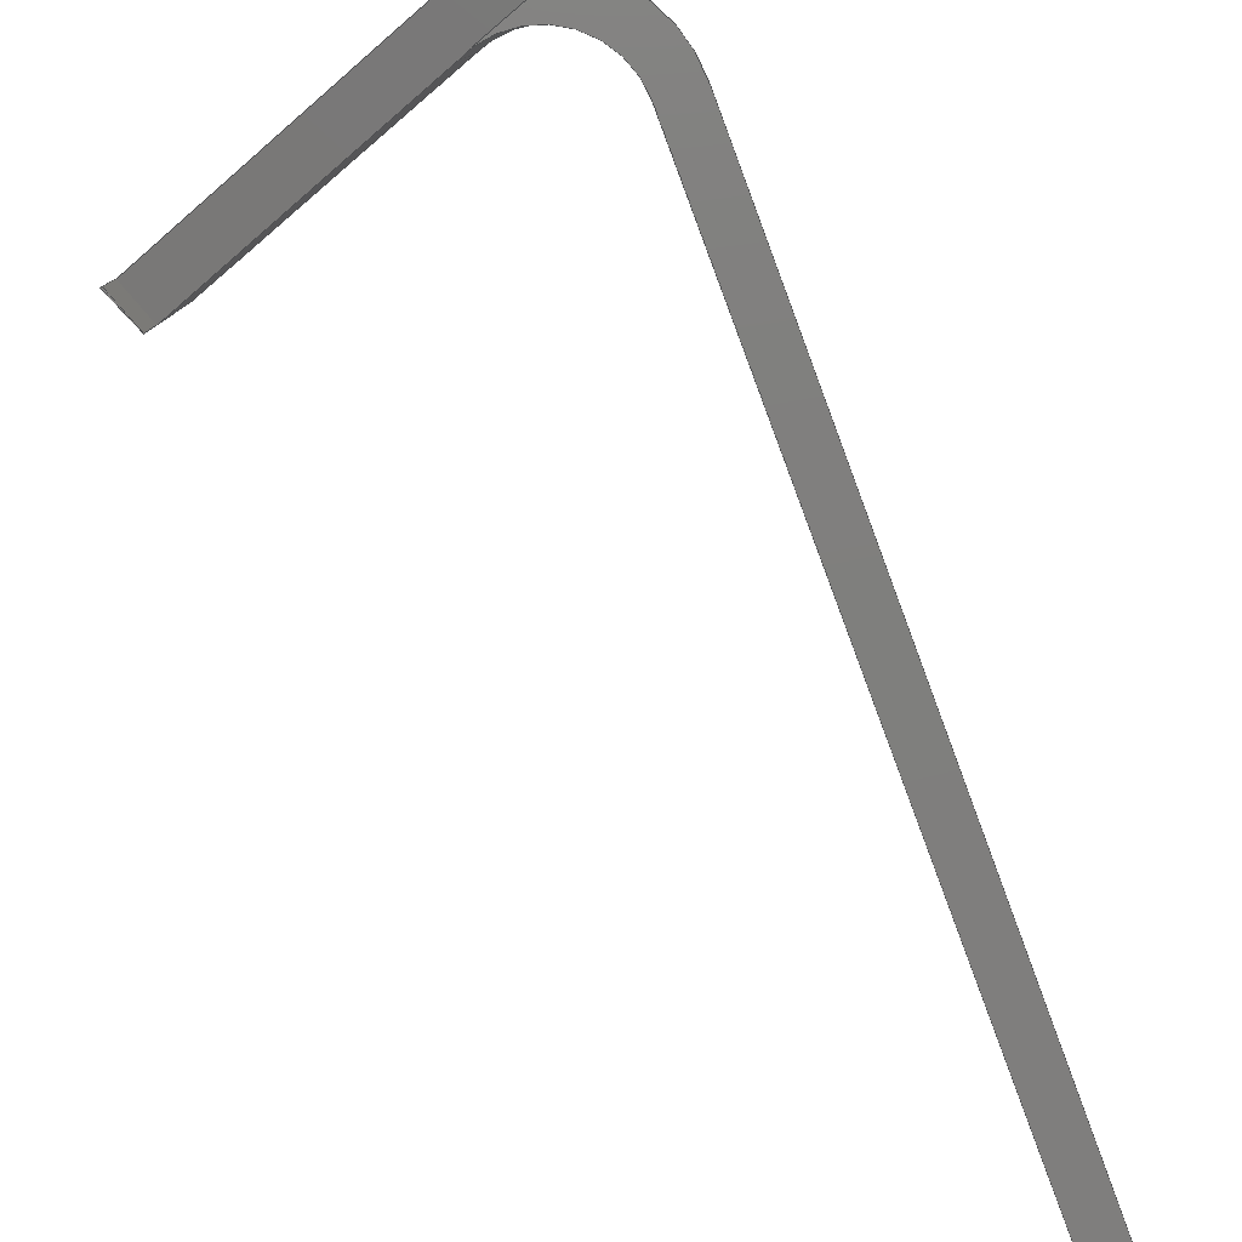
<metadata>
{"format":"step","ext":"step","renderer":"f3d","projection":"perspective","resolution":1024,"background":"white","views":[{"elev":-78.9,"azim":-174.5,"up":"+Y"}]}
</metadata>
<code>
ISO-10303-21;
DATA;
#1=MECHANICAL_DESIGN_GEOMETRIC_PRESENTATION_REPRESENTATION('',(#4),#435);
#2=SHAPE_REPRESENTATION_RELATIONSHIP('SRR','None',#442,#3);
#3=ADVANCED_BREP_SHAPE_REPRESENTATION('',(#5),#434);
#4=STYLED_ITEM('',(#451),#5);
#5=MANIFOLD_SOLID_BREP('Body1',#254);
#6=CIRCLE('',#274,1.023);
#7=CIRCLE('',#275,1.023);
#8=CIRCLE('',#277,0.6686);
#9=CIRCLE('',#279,0.6686);
#10=CYLINDRICAL_SURFACE('',#273,1.023);
#11=CYLINDRICAL_SURFACE('',#278,0.6686);
#12=ELLIPSE('',#270,0.6778,0.6686);
#13=ELLIPSE('',#271,1.036,1.023);
#14=FACE_OUTER_BOUND('',#28,.T.);
#15=FACE_OUTER_BOUND('',#29,.T.);
#16=FACE_OUTER_BOUND('',#30,.T.);
#17=FACE_OUTER_BOUND('',#31,.T.);
#18=FACE_OUTER_BOUND('',#32,.T.);
#19=FACE_OUTER_BOUND('',#33,.T.);
#20=FACE_OUTER_BOUND('',#34,.T.);
#21=FACE_OUTER_BOUND('',#35,.T.);
#22=FACE_OUTER_BOUND('',#36,.T.);
#23=FACE_OUTER_BOUND('',#37,.T.);
#24=FACE_OUTER_BOUND('',#38,.T.);
#25=FACE_OUTER_BOUND('',#39,.T.);
#26=FACE_OUTER_BOUND('',#40,.T.);
#27=FACE_OUTER_BOUND('',#41,.T.);
#28=EDGE_LOOP('',(#158,#159,#160));
#29=EDGE_LOOP('',(#161,#162,#163,#164,#165,#166,#167));
#30=EDGE_LOOP('',(#168,#169,#170,#171));
#31=EDGE_LOOP('',(#172,#173,#174,#175,#176));
#32=EDGE_LOOP('',(#177,#178,#179,#180,#181,#182,#183));
#33=EDGE_LOOP('',(#184,#185,#186,#187,#188,#189));
#34=EDGE_LOOP('',(#190,#191,#192,#193));
#35=EDGE_LOOP('',(#194,#195,#196,#197));
#36=EDGE_LOOP('',(#198,#199,#200,#201));
#37=EDGE_LOOP('',(#202,#203,#204,#205,#206,#207));
#38=EDGE_LOOP('',(#208,#209,#210,#211,#212));
#39=EDGE_LOOP('',(#213,#214,#215,#216));
#40=EDGE_LOOP('',(#217,#218,#219,#220,#221,#222,#223,#224));
#41=EDGE_LOOP('',(#225,#226,#227));
#42=LINE('',#363,#71);
#43=LINE('',#365,#72);
#44=LINE('',#366,#73);
#45=LINE('',#370,#74);
#46=LINE('',#372,#75);
#47=LINE('',#374,#76);
#48=LINE('',#377,#77);
#49=LINE('',#381,#78);
#50=LINE('',#383,#79);
#51=LINE('',#384,#80);
#52=LINE('',#389,#81);
#53=LINE('',#392,#82);
#54=LINE('',#397,#83);
#55=LINE('',#399,#84);
#56=LINE('',#400,#85);
#57=LINE('',#403,#86);
#58=LINE('',#406,#87);
#59=LINE('',#409,#88);
#60=LINE('',#410,#89);
#61=LINE('',#413,#90);
#62=LINE('',#414,#91);
#63=LINE('',#416,#92);
#64=LINE('',#419,#93);
#65=LINE('',#421,#94);
#66=LINE('',#422,#95);
#67=LINE('',#424,#96);
#68=LINE('',#426,#97);
#69=LINE('',#427,#98);
#70=LINE('',#429,#99);
#71=VECTOR('',#292,1);
#72=VECTOR('',#293,1);
#73=VECTOR('',#294,1);
#74=VECTOR('',#297,1);
#75=VECTOR('',#298,1);
#76=VECTOR('',#299,1);
#77=VECTOR('',#302,1);
#78=VECTOR('',#307,1);
#79=VECTOR('',#308,1);
#80=VECTOR('',#309,1);
#81=VECTOR('',#314,1);
#82=VECTOR('',#317,1);
#83=VECTOR('',#322,1);
#84=VECTOR('',#323,1);
#85=VECTOR('',#324,1);
#86=VECTOR('',#327,1);
#87=VECTOR('',#330,1);
#88=VECTOR('',#333,1);
#89=VECTOR('',#334,1);
#90=VECTOR('',#337,1);
#91=VECTOR('',#338,1);
#92=VECTOR('',#341,1);
#93=VECTOR('',#344,1);
#94=VECTOR('',#345,1);
#95=VECTOR('',#346,1);
#96=VECTOR('',#349,1);
#97=VECTOR('',#350,1);
#98=VECTOR('',#351,1);
#99=VECTOR('',#354,1);
#100=VERTEX_POINT('',#361);
#101=VERTEX_POINT('',#362);
#102=VERTEX_POINT('',#364);
#103=VERTEX_POINT('',#368);
#104=VERTEX_POINT('',#369);
#105=VERTEX_POINT('',#371);
#106=VERTEX_POINT('',#373);
#107=VERTEX_POINT('',#376);
#108=VERTEX_POINT('',#380);
#109=VERTEX_POINT('',#382);
#110=VERTEX_POINT('',#386);
#111=VERTEX_POINT('',#388);
#112=VERTEX_POINT('',#390);
#113=VERTEX_POINT('',#394);
#114=VERTEX_POINT('',#396);
#115=VERTEX_POINT('',#398);
#116=VERTEX_POINT('',#402);
#117=VERTEX_POINT('',#404);
#118=VERTEX_POINT('',#408);
#119=VERTEX_POINT('',#412);
#120=VERTEX_POINT('',#418);
#121=VERTEX_POINT('',#420);
#122=VERTEX_POINT('',#425);
#123=EDGE_CURVE('',#100,#101,#42,.T.);
#124=EDGE_CURVE('',#102,#100,#43,.T.);
#125=EDGE_CURVE('',#102,#101,#44,.T.);
#126=EDGE_CURVE('',#103,#104,#45,.T.);
#127=EDGE_CURVE('',#105,#103,#46,.T.);
#128=EDGE_CURVE('',#106,#105,#47,.T.);
#129=EDGE_CURVE('',#101,#106,#12,.T.);
#130=EDGE_CURVE('',#107,#102,#48,.T.);
#131=EDGE_CURVE('',#104,#107,#13,.T.);
#132=EDGE_CURVE('',#108,#103,#49,.T.);
#133=EDGE_CURVE('',#109,#108,#50,.T.);
#134=EDGE_CURVE('',#109,#105,#51,.T.);
#135=EDGE_CURVE('',#107,#110,#6,.T.);
#136=EDGE_CURVE('',#110,#111,#52,.T.);
#137=EDGE_CURVE('',#112,#111,#7,.T.);
#138=EDGE_CURVE('',#104,#112,#53,.T.);
#139=EDGE_CURVE('',#100,#113,#8,.T.);
#140=EDGE_CURVE('',#114,#113,#54,.T.);
#141=EDGE_CURVE('',#115,#114,#55,.T.);
#142=EDGE_CURVE('',#115,#110,#56,.T.);
#143=EDGE_CURVE('',#106,#116,#57,.T.);
#144=EDGE_CURVE('',#117,#116,#9,.T.);
#145=EDGE_CURVE('',#113,#117,#58,.T.);
#146=EDGE_CURVE('',#118,#117,#59,.T.);
#147=EDGE_CURVE('',#114,#118,#60,.T.);
#148=EDGE_CURVE('',#119,#118,#61,.T.);
#149=EDGE_CURVE('',#115,#119,#62,.T.);
#150=EDGE_CURVE('',#111,#119,#63,.T.);
#151=EDGE_CURVE('',#120,#112,#64,.T.);
#152=EDGE_CURVE('',#121,#120,#65,.T.);
#153=EDGE_CURVE('',#108,#121,#66,.T.);
#154=EDGE_CURVE('',#109,#121,#67,.T.);
#155=EDGE_CURVE('',#122,#120,#68,.T.);
#156=EDGE_CURVE('',#105,#122,#69,.T.);
#157=EDGE_CURVE('',#116,#122,#70,.T.);
#158=ORIENTED_EDGE('',*,*,#123,.F.);
#159=ORIENTED_EDGE('',*,*,#124,.F.);
#160=ORIENTED_EDGE('',*,*,#125,.T.);
#161=ORIENTED_EDGE('',*,*,#126,.F.);
#162=ORIENTED_EDGE('',*,*,#127,.F.);
#163=ORIENTED_EDGE('',*,*,#128,.F.);
#164=ORIENTED_EDGE('',*,*,#129,.F.);
#165=ORIENTED_EDGE('',*,*,#125,.F.);
#166=ORIENTED_EDGE('',*,*,#130,.F.);
#167=ORIENTED_EDGE('',*,*,#131,.F.);
#168=ORIENTED_EDGE('',*,*,#132,.F.);
#169=ORIENTED_EDGE('',*,*,#133,.F.);
#170=ORIENTED_EDGE('',*,*,#134,.T.);
#171=ORIENTED_EDGE('',*,*,#127,.T.);
#172=ORIENTED_EDGE('',*,*,#131,.T.);
#173=ORIENTED_EDGE('',*,*,#135,.T.);
#174=ORIENTED_EDGE('',*,*,#136,.T.);
#175=ORIENTED_EDGE('',*,*,#137,.F.);
#176=ORIENTED_EDGE('',*,*,#138,.F.);
#177=ORIENTED_EDGE('',*,*,#130,.T.);
#178=ORIENTED_EDGE('',*,*,#124,.T.);
#179=ORIENTED_EDGE('',*,*,#139,.T.);
#180=ORIENTED_EDGE('',*,*,#140,.F.);
#181=ORIENTED_EDGE('',*,*,#141,.F.);
#182=ORIENTED_EDGE('',*,*,#142,.T.);
#183=ORIENTED_EDGE('',*,*,#135,.F.);
#184=ORIENTED_EDGE('',*,*,#123,.T.);
#185=ORIENTED_EDGE('',*,*,#129,.T.);
#186=ORIENTED_EDGE('',*,*,#143,.T.);
#187=ORIENTED_EDGE('',*,*,#144,.F.);
#188=ORIENTED_EDGE('',*,*,#145,.F.);
#189=ORIENTED_EDGE('',*,*,#139,.F.);
#190=ORIENTED_EDGE('',*,*,#140,.T.);
#191=ORIENTED_EDGE('',*,*,#145,.T.);
#192=ORIENTED_EDGE('',*,*,#146,.F.);
#193=ORIENTED_EDGE('',*,*,#147,.F.);
#194=ORIENTED_EDGE('',*,*,#141,.T.);
#195=ORIENTED_EDGE('',*,*,#147,.T.);
#196=ORIENTED_EDGE('',*,*,#148,.F.);
#197=ORIENTED_EDGE('',*,*,#149,.F.);
#198=ORIENTED_EDGE('',*,*,#142,.F.);
#199=ORIENTED_EDGE('',*,*,#149,.T.);
#200=ORIENTED_EDGE('',*,*,#150,.F.);
#201=ORIENTED_EDGE('',*,*,#136,.F.);
#202=ORIENTED_EDGE('',*,*,#126,.T.);
#203=ORIENTED_EDGE('',*,*,#138,.T.);
#204=ORIENTED_EDGE('',*,*,#151,.F.);
#205=ORIENTED_EDGE('',*,*,#152,.F.);
#206=ORIENTED_EDGE('',*,*,#153,.F.);
#207=ORIENTED_EDGE('',*,*,#132,.T.);
#208=ORIENTED_EDGE('',*,*,#154,.T.);
#209=ORIENTED_EDGE('',*,*,#152,.T.);
#210=ORIENTED_EDGE('',*,*,#155,.F.);
#211=ORIENTED_EDGE('',*,*,#156,.F.);
#212=ORIENTED_EDGE('',*,*,#134,.F.);
#213=ORIENTED_EDGE('',*,*,#128,.T.);
#214=ORIENTED_EDGE('',*,*,#156,.T.);
#215=ORIENTED_EDGE('',*,*,#157,.F.);
#216=ORIENTED_EDGE('',*,*,#143,.F.);
#217=ORIENTED_EDGE('',*,*,#157,.T.);
#218=ORIENTED_EDGE('',*,*,#155,.T.);
#219=ORIENTED_EDGE('',*,*,#151,.T.);
#220=ORIENTED_EDGE('',*,*,#137,.T.);
#221=ORIENTED_EDGE('',*,*,#150,.T.);
#222=ORIENTED_EDGE('',*,*,#148,.T.);
#223=ORIENTED_EDGE('',*,*,#146,.T.);
#224=ORIENTED_EDGE('',*,*,#144,.T.);
#225=ORIENTED_EDGE('',*,*,#133,.T.);
#226=ORIENTED_EDGE('',*,*,#153,.T.);
#227=ORIENTED_EDGE('',*,*,#154,.F.);
#228=PLANE('',#268);
#229=PLANE('',#269);
#230=PLANE('',#272);
#231=PLANE('',#276);
#232=PLANE('',#280);
#233=PLANE('',#281);
#234=PLANE('',#282);
#235=PLANE('',#283);
#236=PLANE('',#284);
#237=PLANE('',#285);
#238=PLANE('',#286);
#239=PLANE('',#287);
#240=ADVANCED_FACE('',(#14),#228,.F.);
#241=ADVANCED_FACE('',(#15),#229,.F.);
#242=ADVANCED_FACE('',(#16),#230,.F.);
#243=ADVANCED_FACE('',(#17),#10,.T.);
#244=ADVANCED_FACE('',(#18),#231,.F.);
#245=ADVANCED_FACE('',(#19),#11,.F.);
#246=ADVANCED_FACE('',(#20),#232,.T.);
#247=ADVANCED_FACE('',(#21),#233,.T.);
#248=ADVANCED_FACE('',(#22),#234,.T.);
#249=ADVANCED_FACE('',(#23),#235,.T.);
#250=ADVANCED_FACE('',(#24),#236,.T.);
#251=ADVANCED_FACE('',(#25),#237,.T.);
#252=ADVANCED_FACE('',(#26),#238,.T.);
#253=ADVANCED_FACE('',(#27),#239,.F.);
#254=CLOSED_SHELL('',(#240,#241,#242,#243,#244,#245,#246,#247,#248,#249,
#250,#251,#252,#253));
#255=DERIVED_UNIT_ELEMENT(#257,1);
#256=DERIVED_UNIT_ELEMENT(#437,3);
#257=(
MASS_UNIT()
NAMED_UNIT(*)
SI_UNIT(.KILO.,.GRAM.)
);
#258=DERIVED_UNIT((#255,#256));
#259=MEASURE_REPRESENTATION_ITEM('density measure',
POSITIVE_RATIO_MEASURE(7850),#258);
#260=PROPERTY_DEFINITION_REPRESENTATION(#265,#262);
#261=PROPERTY_DEFINITION_REPRESENTATION(#266,#263);
#262=REPRESENTATION('material name',(#264),#434);
#263=REPRESENTATION('density',(#259),#434);
#264=DESCRIPTIVE_REPRESENTATION_ITEM('Steel','Steel');
#265=PROPERTY_DEFINITION('material property','material name',#444);
#266=PROPERTY_DEFINITION('material property','density of part',#444);
#267=AXIS2_PLACEMENT_3D('placement',#359,#288,#289);
#268=AXIS2_PLACEMENT_3D('',#360,#290,#291);
#269=AXIS2_PLACEMENT_3D('',#367,#295,#296);
#270=AXIS2_PLACEMENT_3D('',#375,#300,#301);
#271=AXIS2_PLACEMENT_3D('',#378,#303,#304);
#272=AXIS2_PLACEMENT_3D('',#379,#305,#306);
#273=AXIS2_PLACEMENT_3D('',#385,#310,#311);
#274=AXIS2_PLACEMENT_3D('',#387,#312,#313);
#275=AXIS2_PLACEMENT_3D('',#391,#315,#316);
#276=AXIS2_PLACEMENT_3D('',#393,#318,#319);
#277=AXIS2_PLACEMENT_3D('',#395,#320,#321);
#278=AXIS2_PLACEMENT_3D('',#401,#325,#326);
#279=AXIS2_PLACEMENT_3D('',#405,#328,#329);
#280=AXIS2_PLACEMENT_3D('',#407,#331,#332);
#281=AXIS2_PLACEMENT_3D('',#411,#335,#336);
#282=AXIS2_PLACEMENT_3D('',#415,#339,#340);
#283=AXIS2_PLACEMENT_3D('',#417,#342,#343);
#284=AXIS2_PLACEMENT_3D('',#423,#347,#348);
#285=AXIS2_PLACEMENT_3D('',#428,#352,#353);
#286=AXIS2_PLACEMENT_3D('',#430,#355,#356);
#287=AXIS2_PLACEMENT_3D('',#431,#357,#358);
#288=DIRECTION('axis',(0,0,1));
#289=DIRECTION('refdir',(1,0,0));
#290=DIRECTION('center_axis',(-0.5726,0,0.8199));
#291=DIRECTION('ref_axis',(0,-1,0));
#292=DIRECTION('',(0,1,0));
#293=DIRECTION('',(0.8199,0,0.5726));
#294=DIRECTION('',(0.8088,0.1635,0.5648));
#295=DIRECTION('center_axis',(-0.1341,0.9865,-0.09363));
#296=DIRECTION('ref_axis',(0.8088,0.1635,0.5648));
#297=DIRECTION('',(-0.8088,-0.1635,-0.5648));
#298=DIRECTION('',(0.5726,0,-0.8199));
#299=DIRECTION('',(0.8088,0.1635,0.5648));
#300=DIRECTION('center_axis',(0.1341,-0.9865,0.09363));
#301=DIRECTION('ref_axis',(0.8088,0.1635,0.5648));
#302=DIRECTION('',(-0.5726,0,0.8199));
#303=DIRECTION('center_axis',(-0.1341,0.9865,-0.09363));
#304=DIRECTION('ref_axis',(-0.8088,-0.1635,-0.5648));
#305=DIRECTION('center_axis',(0.8199,0,0.5726));
#306=DIRECTION('ref_axis',(0,-1,0));
#307=DIRECTION('',(0,1,0));
#308=DIRECTION('',(0.5726,0,-0.8199));
#309=DIRECTION('',(0,1,0));
#310=DIRECTION('center_axis',(0,1,0));
#311=DIRECTION('ref_axis',(0.5251,0,-0.851));
#312=DIRECTION('center_axis',(0,1,0));
#313=DIRECTION('ref_axis',(0.5251,0,-0.851));
#314=DIRECTION('',(0,1,0));
#315=DIRECTION('center_axis',(0,1,0));
#316=DIRECTION('ref_axis',(0.5251,0,-0.851));
#317=DIRECTION('',(0,1,0));
#318=DIRECTION('center_axis',(0,1,0));
#319=DIRECTION('ref_axis',(1,0,0));
#320=DIRECTION('center_axis',(0,1,0));
#321=DIRECTION('ref_axis',(0.6364,0,-0.7713));
#322=DIRECTION('',(0.2602,0,-0.9656));
#323=DIRECTION('',(1,0,0));
#324=DIRECTION('',(0.2602,0,-0.9656));
#325=DIRECTION('center_axis',(0,1,0));
#326=DIRECTION('ref_axis',(0.6364,0,-0.7713));
#327=DIRECTION('',(0,1,0));
#328=DIRECTION('center_axis',(0,-1,0));
#329=DIRECTION('ref_axis',(0.6364,0,-0.7713));
#330=DIRECTION('',(0,1,0));
#331=DIRECTION('center_axis',(0.9656,0,0.2602));
#332=DIRECTION('ref_axis',(0.2602,0,-0.9656));
#333=DIRECTION('',(0.2602,0,-0.9656));
#334=DIRECTION('',(0,1,0));
#335=DIRECTION('center_axis',(0,0,1));
#336=DIRECTION('ref_axis',(1,0,0));
#337=DIRECTION('',(1,0,0));
#338=DIRECTION('',(0,1,0));
#339=DIRECTION('center_axis',(-0.9656,0,-0.2602));
#340=DIRECTION('ref_axis',(-0.2602,0,0.9656));
#341=DIRECTION('',(-0.2602,0,0.9656));
#342=DIRECTION('center_axis',(0.5726,0,-0.8199));
#343=DIRECTION('ref_axis',(-0.8199,0,-0.5726));
#344=DIRECTION('',(-0.8199,0,-0.5726));
#345=DIRECTION('',(0,1,0));
#346=DIRECTION('',(0.8199,0,0.5726));
#347=DIRECTION('center_axis',(0.7984,0,0.6022));
#348=DIRECTION('ref_axis',(0.6022,0,-0.7984));
#349=DIRECTION('',(0.6022,0,-0.7984));
#350=DIRECTION('',(0.6022,0,-0.7984));
#351=DIRECTION('',(0,1,0));
#352=DIRECTION('center_axis',(-0.5726,0,0.8199));
#353=DIRECTION('ref_axis',(0.8199,0,0.5726));
#354=DIRECTION('',(0.8199,0,0.5726));
#355=DIRECTION('center_axis',(0,1,0));
#356=DIRECTION('ref_axis',(1,0,0));
#357=DIRECTION('center_axis',(0,1,0));
#358=DIRECTION('ref_axis',(1,0,0));
#359=CARTESIAN_POINT('',(0,0,0));
#360=CARTESIAN_POINT('Origin',(3.708,0.2534,-7.006));
#361=CARTESIAN_POINT('',(2.912,0,-7.561));
#362=CARTESIAN_POINT('',(2.912,0.09254,-7.561));
#363=CARTESIAN_POINT('',(2.912,0,-7.561));
#364=CARTESIAN_POINT('',(2.454,0,-7.881));
#365=CARTESIAN_POINT('',(3.978,0,-6.817));
#366=CARTESIAN_POINT('',(2.454,0,-7.881));
#367=CARTESIAN_POINT('Origin',(2.454,0,-7.881));
#368=CARTESIAN_POINT('',(5.165,0.5068,-6.422));
#369=CARTESIAN_POINT('',(3.126,0.09455,-7.846));
#370=CARTESIAN_POINT('',(3.883,0.2477,-7.317));
#371=CARTESIAN_POINT('',(4.961,0.5068,-6.131));
#372=CARTESIAN_POINT('',(4.961,0.5068,-6.131));
#373=CARTESIAN_POINT('',(3,0.1103,-7.5));
#374=CARTESIAN_POINT('',(2.72,0.05368,-7.696));
#375=CARTESIAN_POINT('Origin',(2.574,0.1014,-6.984));
#376=CARTESIAN_POINT('',(2.535,0,-7.997));
#377=CARTESIAN_POINT('',(1.536,0,-6.567));
#378=CARTESIAN_POINT('Origin',(2.589,0.1042,-6.976));
#379=CARTESIAN_POINT('Origin',(4.961,0.5068,-6.131));
#380=CARTESIAN_POINT('',(5.165,0,-6.422));
#381=CARTESIAN_POINT('',(5.165,0.2534,-6.422));
#382=CARTESIAN_POINT('',(4.961,0,-6.131));
#383=CARTESIAN_POINT('',(4.043,-5.551e-17,-4.816));
#384=CARTESIAN_POINT('',(4.961,0,-6.131));
#385=CARTESIAN_POINT('Origin',(2.589,0,-6.976));
#386=CARTESIAN_POINT('',(1.601,0,-7.242));
#387=CARTESIAN_POINT('Origin',(2.589,0,-6.976));
#388=CARTESIAN_POINT('',(1.601,2,-7.242));
#389=CARTESIAN_POINT('',(1.601,0,-7.242));
#390=CARTESIAN_POINT('',(3.126,2,-7.846));
#391=CARTESIAN_POINT('Origin',(2.589,2,-6.976));
#392=CARTESIAN_POINT('',(3.126,0,-7.846));
#393=CARTESIAN_POINT('Origin',(2.413,0,-3.999));
#394=CARTESIAN_POINT('',(1.929,0,-7.158));
#395=CARTESIAN_POINT('Origin',(2.574,0,-6.984));
#396=CARTESIAN_POINT('',(0,0,0));
#397=CARTESIAN_POINT('',(0,0,0));
#398=CARTESIAN_POINT('',(-0.35,0,0));
#399=CARTESIAN_POINT('',(-0.35,0,0));
#400=CARTESIAN_POINT('',(-0.35,0,0));
#401=CARTESIAN_POINT('Origin',(2.574,0,-6.984));
#402=CARTESIAN_POINT('',(3,2,-7.5));
#403=CARTESIAN_POINT('',(3,0,-7.5));
#404=CARTESIAN_POINT('',(1.929,2,-7.158));
#405=CARTESIAN_POINT('Origin',(2.574,2,-6.984));
#406=CARTESIAN_POINT('',(1.929,0,-7.158));
#407=CARTESIAN_POINT('Origin',(0,0,0));
#408=CARTESIAN_POINT('',(0,2,0));
#409=CARTESIAN_POINT('',(0,2,0));
#410=CARTESIAN_POINT('',(0,0,0));
#411=CARTESIAN_POINT('Origin',(-0.35,0,0));
#412=CARTESIAN_POINT('',(-0.35,2,0));
#413=CARTESIAN_POINT('',(-0.35,2,0));
#414=CARTESIAN_POINT('',(-0.35,0,0));
#415=CARTESIAN_POINT('Origin',(1.601,0,-7.242));
#416=CARTESIAN_POINT('',(-0.35,2,0));
#417=CARTESIAN_POINT('Origin',(5.175,0,-6.414));
#418=CARTESIAN_POINT('',(5.175,2,-6.414));
#419=CARTESIAN_POINT('',(3.126,2,-7.846));
#420=CARTESIAN_POINT('',(5.175,0,-6.414));
#421=CARTESIAN_POINT('',(5.175,0,-6.414));
#422=CARTESIAN_POINT('',(3.126,0,-7.846));
#423=CARTESIAN_POINT('Origin',(4.961,0,-6.131));
#424=CARTESIAN_POINT('',(4.961,0,-6.131));
#425=CARTESIAN_POINT('',(4.961,2,-6.131));
#426=CARTESIAN_POINT('',(4.961,2,-6.131));
#427=CARTESIAN_POINT('',(4.961,0,-6.131));
#428=CARTESIAN_POINT('Origin',(3,0,-7.5));
#429=CARTESIAN_POINT('',(3,2,-7.5));
#430=CARTESIAN_POINT('Origin',(2.413,2,-3.999));
#431=CARTESIAN_POINT('Origin',(2.413,0,-3.999));
#432=UNCERTAINTY_MEASURE_WITH_UNIT(LENGTH_MEASURE(0.001),#436,
'DISTANCE_ACCURACY_VALUE',
'Maximum model space distance between geometric entities at asserted c
onnectivities');
#433=UNCERTAINTY_MEASURE_WITH_UNIT(LENGTH_MEASURE(0.001),#436,
'DISTANCE_ACCURACY_VALUE',
'Maximum model space distance between geometric entities at asserted c
onnectivities');
#434=(
GEOMETRIC_REPRESENTATION_CONTEXT(3)
GLOBAL_UNCERTAINTY_ASSIGNED_CONTEXT((#432))
GLOBAL_UNIT_ASSIGNED_CONTEXT((#436,#438,#439))
REPRESENTATION_CONTEXT('','3D')
);
#435=(
GEOMETRIC_REPRESENTATION_CONTEXT(3)
GLOBAL_UNCERTAINTY_ASSIGNED_CONTEXT((#433))
GLOBAL_UNIT_ASSIGNED_CONTEXT((#436,#438,#439))
REPRESENTATION_CONTEXT('','3D')
);
#436=(
LENGTH_UNIT()
NAMED_UNIT(*)
SI_UNIT(.CENTI.,.METRE.)
);
#437=(
LENGTH_UNIT()
NAMED_UNIT(*)
SI_UNIT($,.METRE.)
);
#438=(
NAMED_UNIT(*)
PLANE_ANGLE_UNIT()
SI_UNIT($,.RADIAN.)
);
#439=(
NAMED_UNIT(*)
SI_UNIT($,.STERADIAN.)
SOLID_ANGLE_UNIT()
);
#440=SHAPE_DEFINITION_REPRESENTATION(#441,#442);
#441=PRODUCT_DEFINITION_SHAPE('',$,#444);
#442=SHAPE_REPRESENTATION('',(#267),#434);
#443=PRODUCT_DEFINITION_CONTEXT('part definition',#448,'design');
#444=PRODUCT_DEFINITION('Untitled','Untitled',#445,#443);
#445=PRODUCT_DEFINITION_FORMATION('',$,#450);
#446=PRODUCT_RELATED_PRODUCT_CATEGORY('Untitled','Untitled',(#450));
#447=APPLICATION_PROTOCOL_DEFINITION('international standard',
'automotive_design',2009,#448);
#448=APPLICATION_CONTEXT(
'Core Data for Automotive Mechanical Design Process');
#449=PRODUCT_CONTEXT('part definition',#448,'mechanical');
#450=PRODUCT('Untitled','Untitled',$,(#449));
#451=PRESENTATION_STYLE_ASSIGNMENT((#452));
#452=SURFACE_STYLE_USAGE(.BOTH.,#453);
#453=SURFACE_SIDE_STYLE('',(#454));
#454=SURFACE_STYLE_FILL_AREA(#455);
#455=FILL_AREA_STYLE('Steel - Satin',(#456));
#456=FILL_AREA_STYLE_COLOUR('Steel - Satin',#457);
#457=COLOUR_RGB('Steel - Satin',0.6275,0.6275,0.6275);
ENDSEC;
END-ISO-10303-21;

</code>
